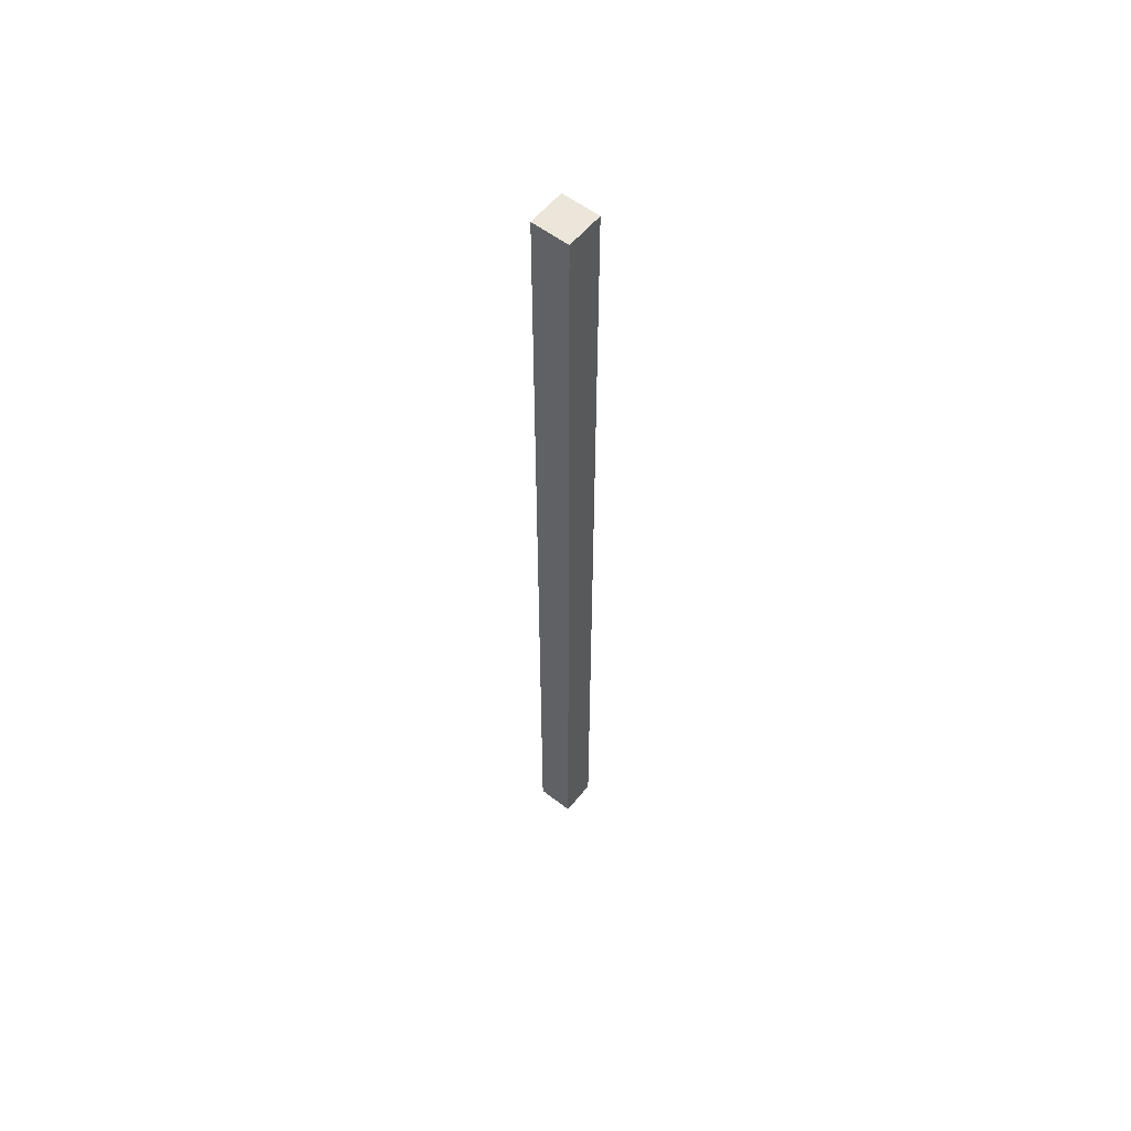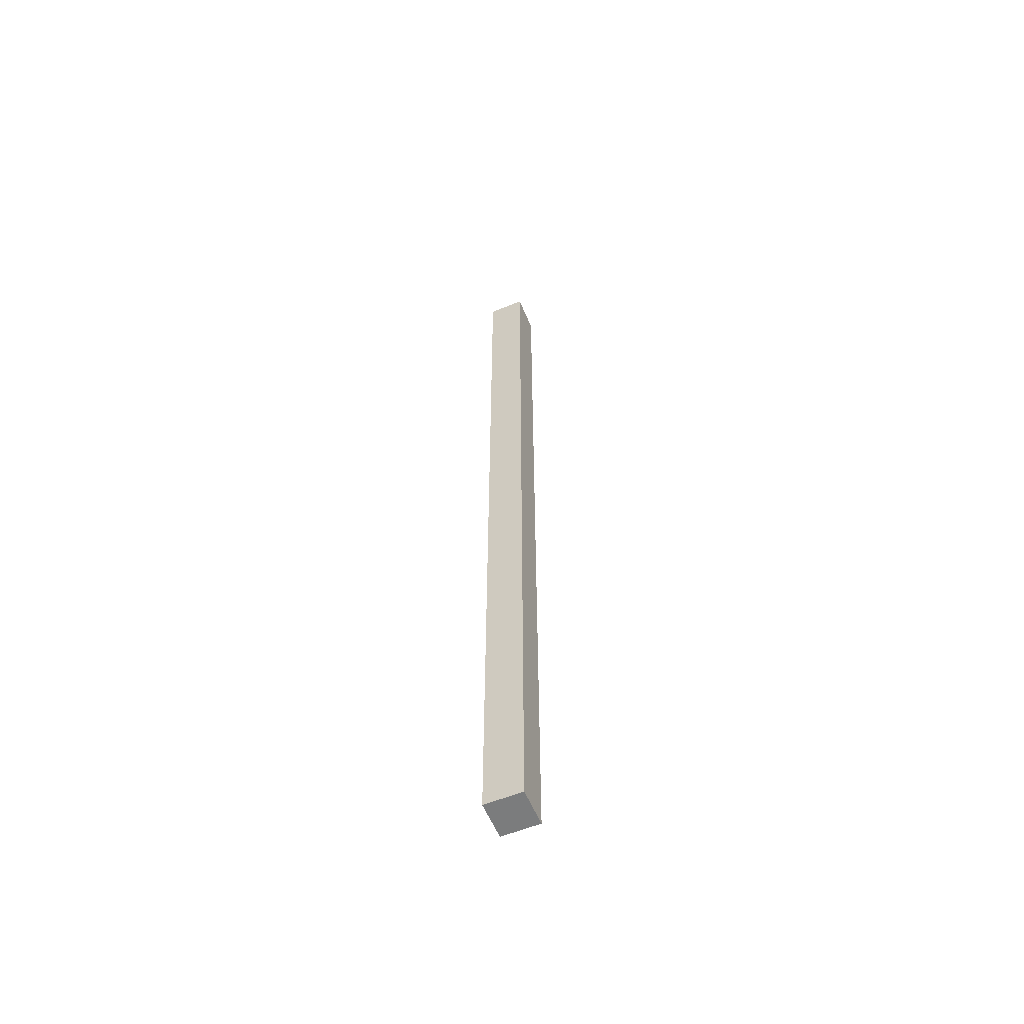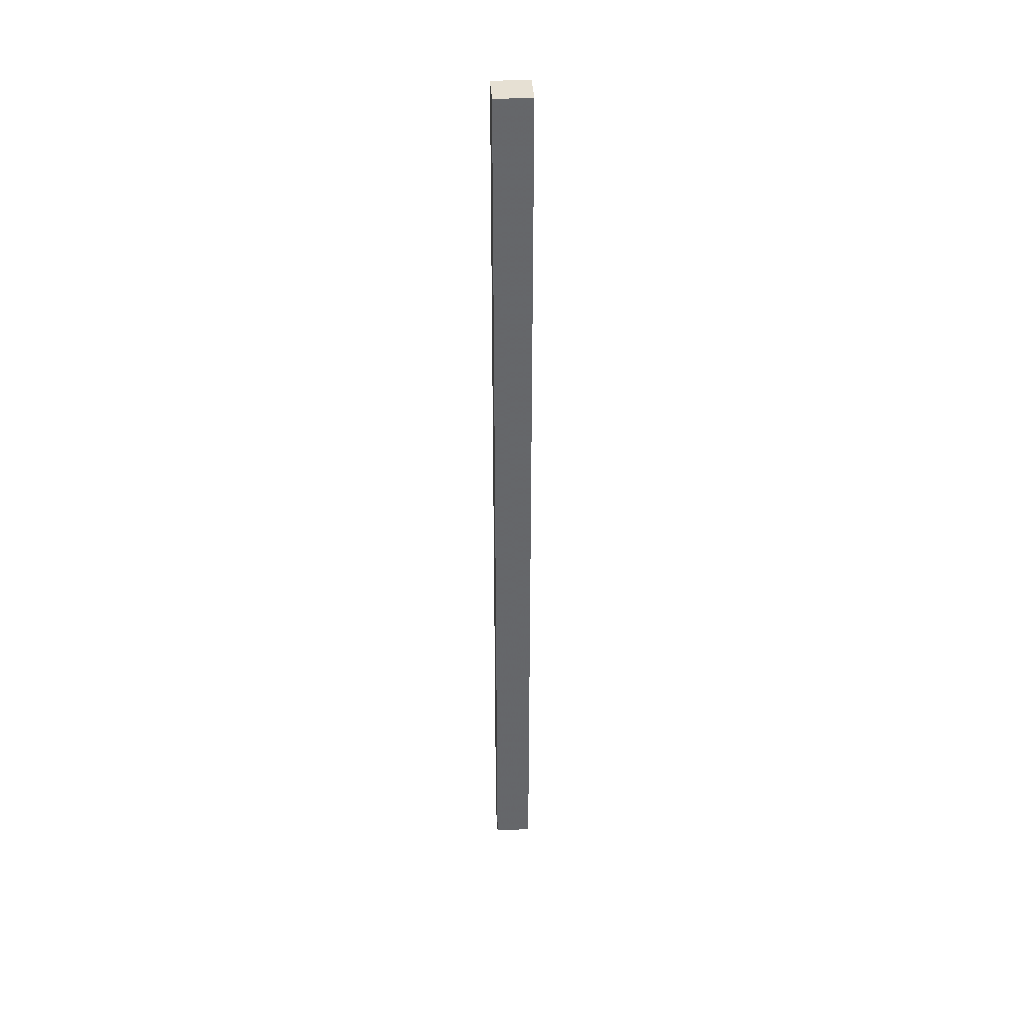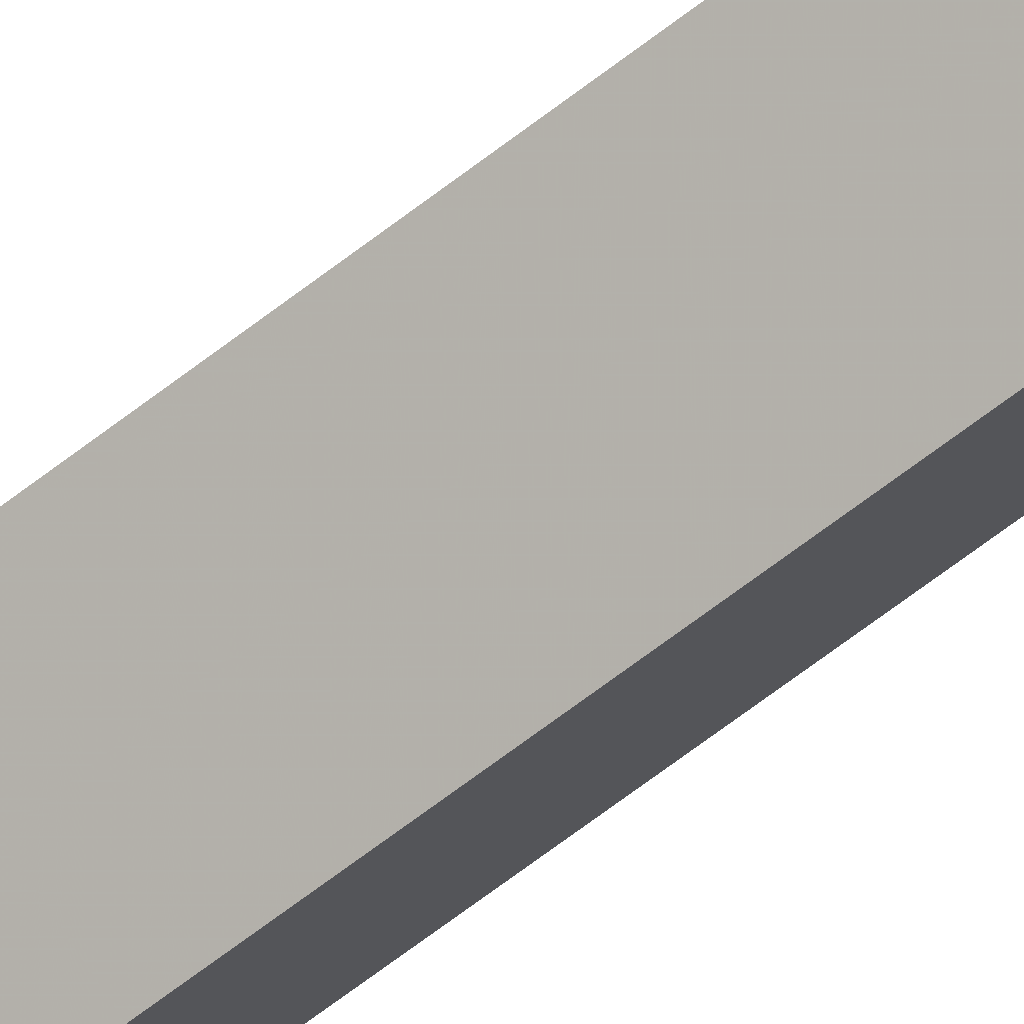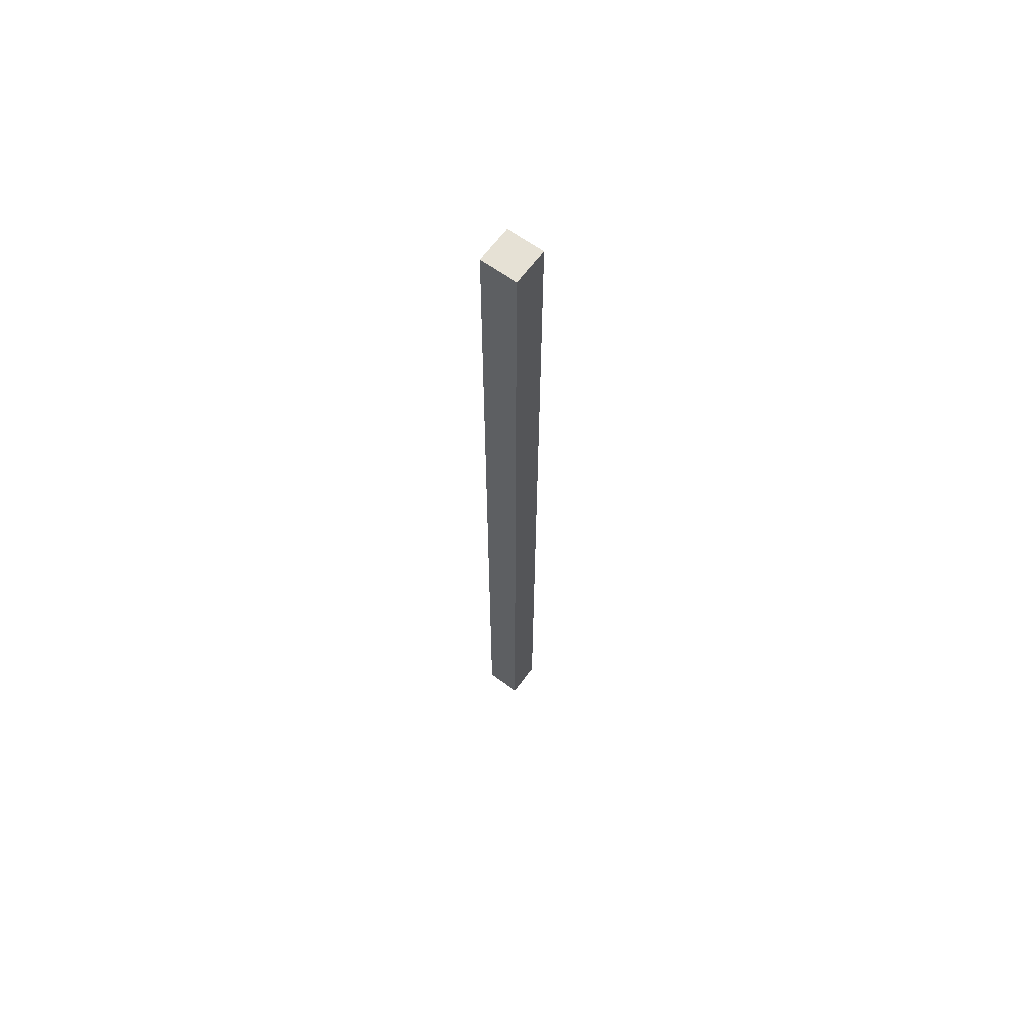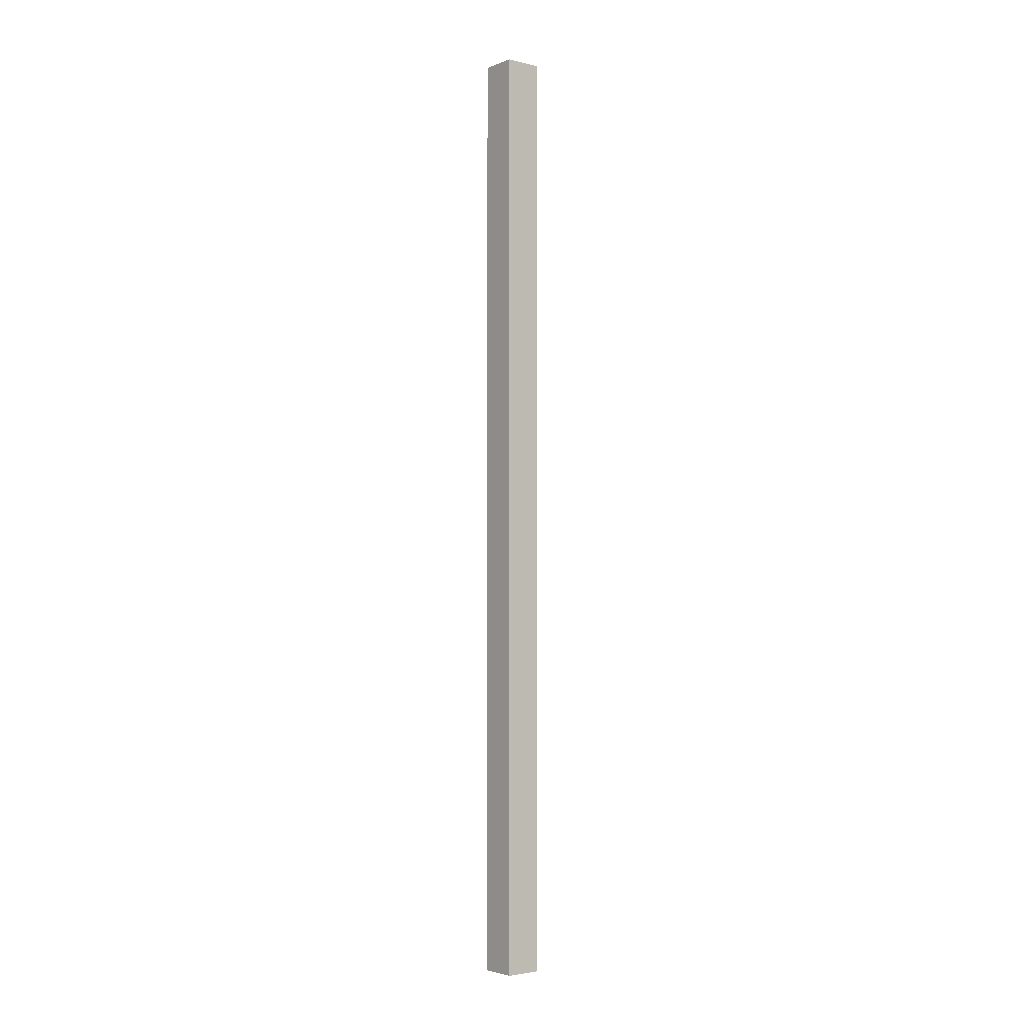
<metadata>
{"format":"obj","ext":"obj","renderer":"f3d","projection":"perspective","resolution":1024,"background":"white","views":[{"elev":57.1,"azim":-88.2,"up":"+Z"},{"elev":-58.6,"azim":-14.1,"up":"+Z"},{"elev":38.3,"azim":-40.2,"up":"+Z"},{"elev":-59.5,"azim":-50.4,"up":"+Y"},{"elev":64.2,"azim":-90.6,"up":"+Z"},{"elev":-3.4,"azim":-165.7,"up":"+Z"}]}
</metadata>
<code>
o object/rope/base
v 0 -56 -64
v 4 -59 -64
v 4 -59 64
v 0 -56 64
v -3 -60 -64
v 1 -63 -64
v 1 -63 64
v -3 -60 64
f 1 2 3
f 1 3 4
f 1 4 5
f 1 5 2
f 2 5 6
f 2 6 7
f 2 7 3
f 3 7 4
f 4 7 8
f 4 8 5
f 5 8 6
f 6 8 7

</code>
